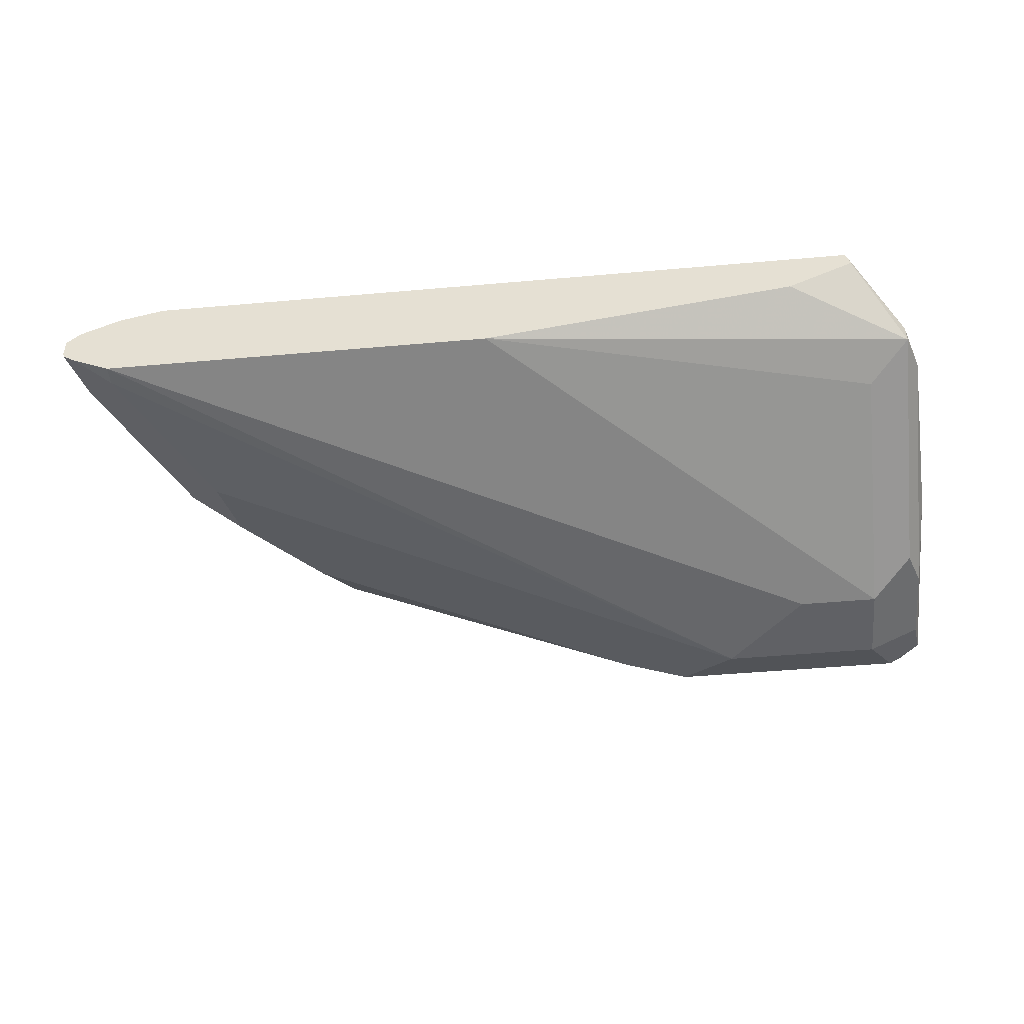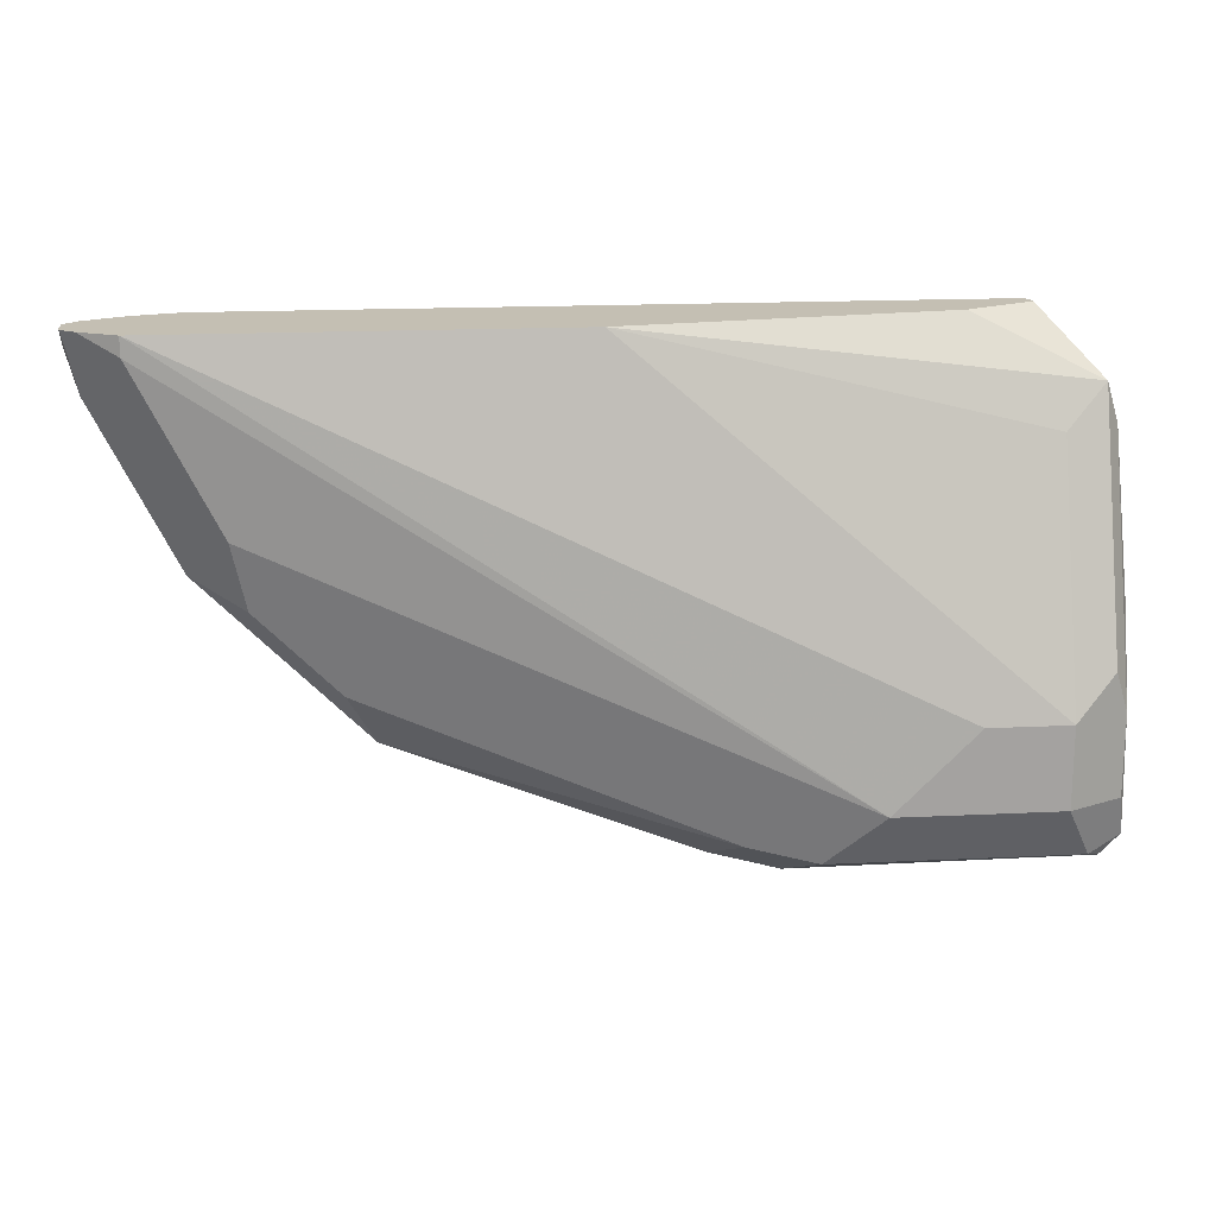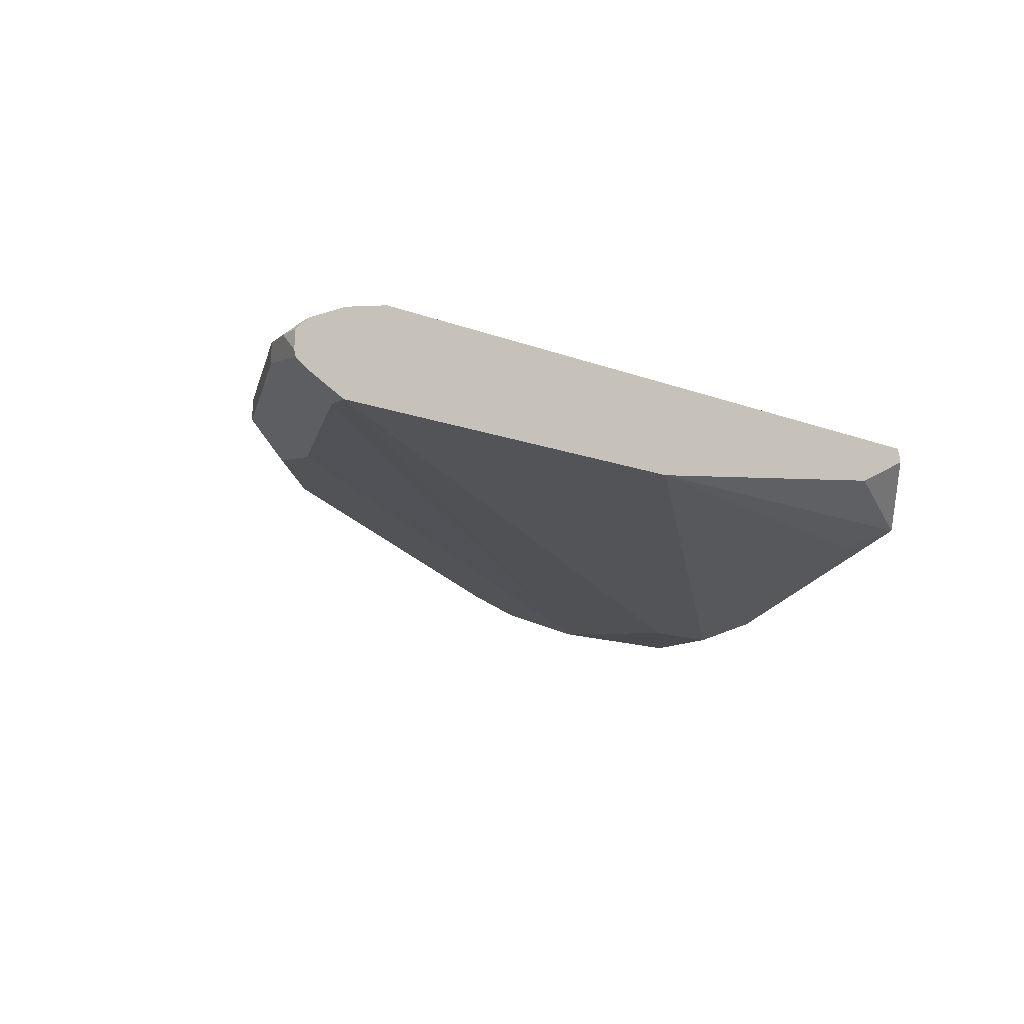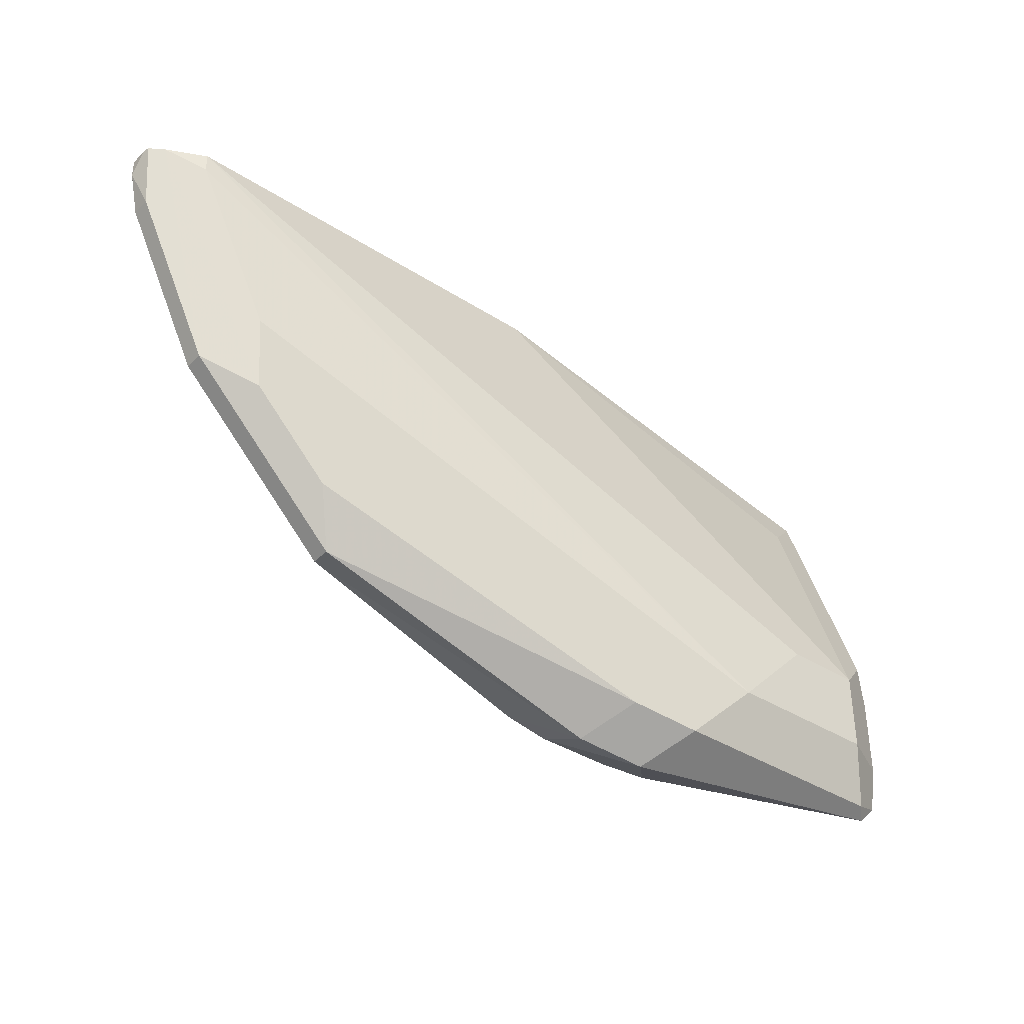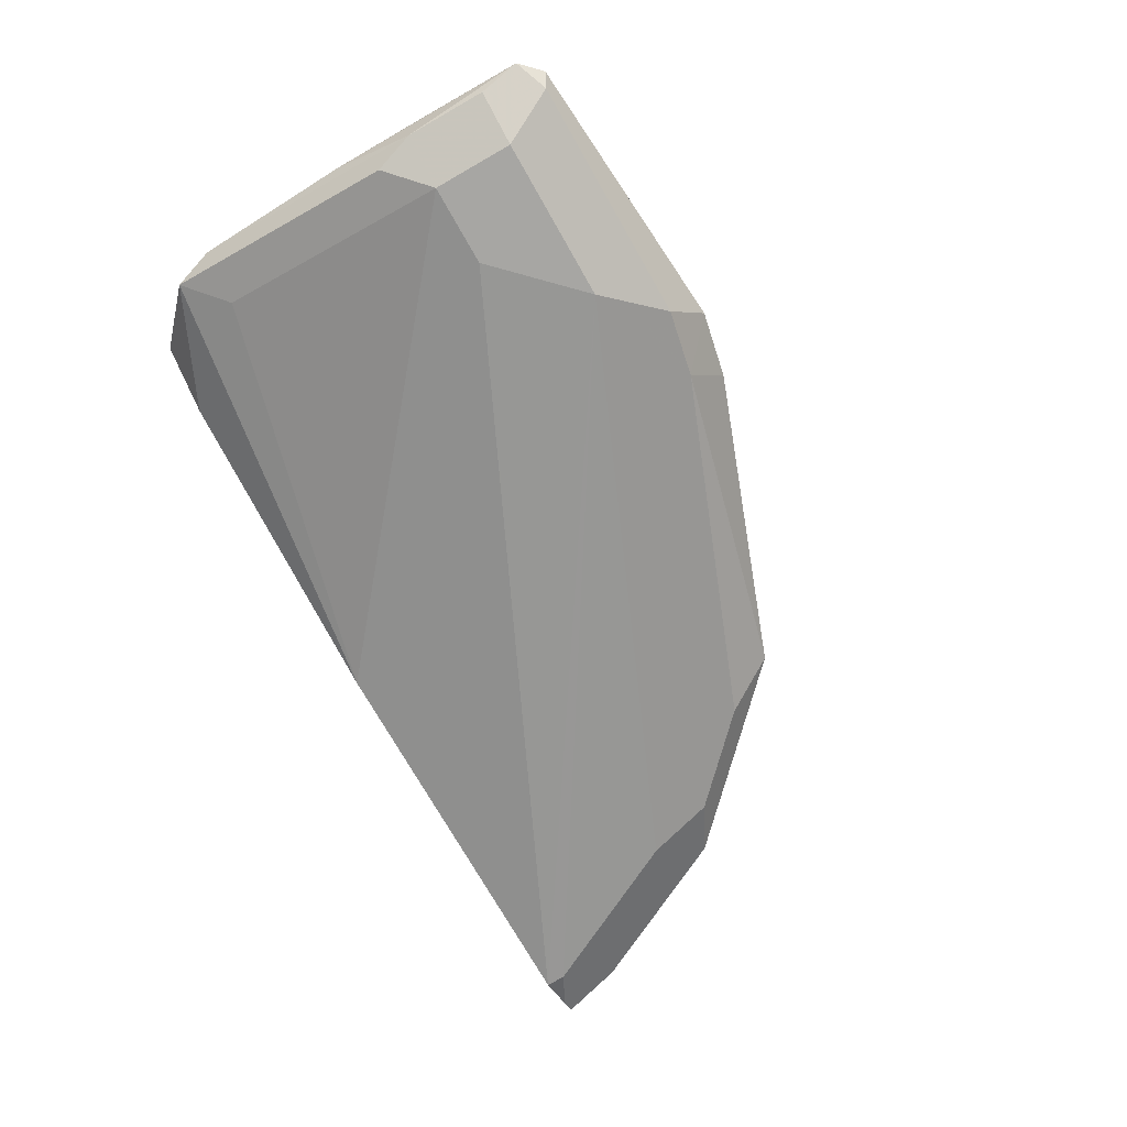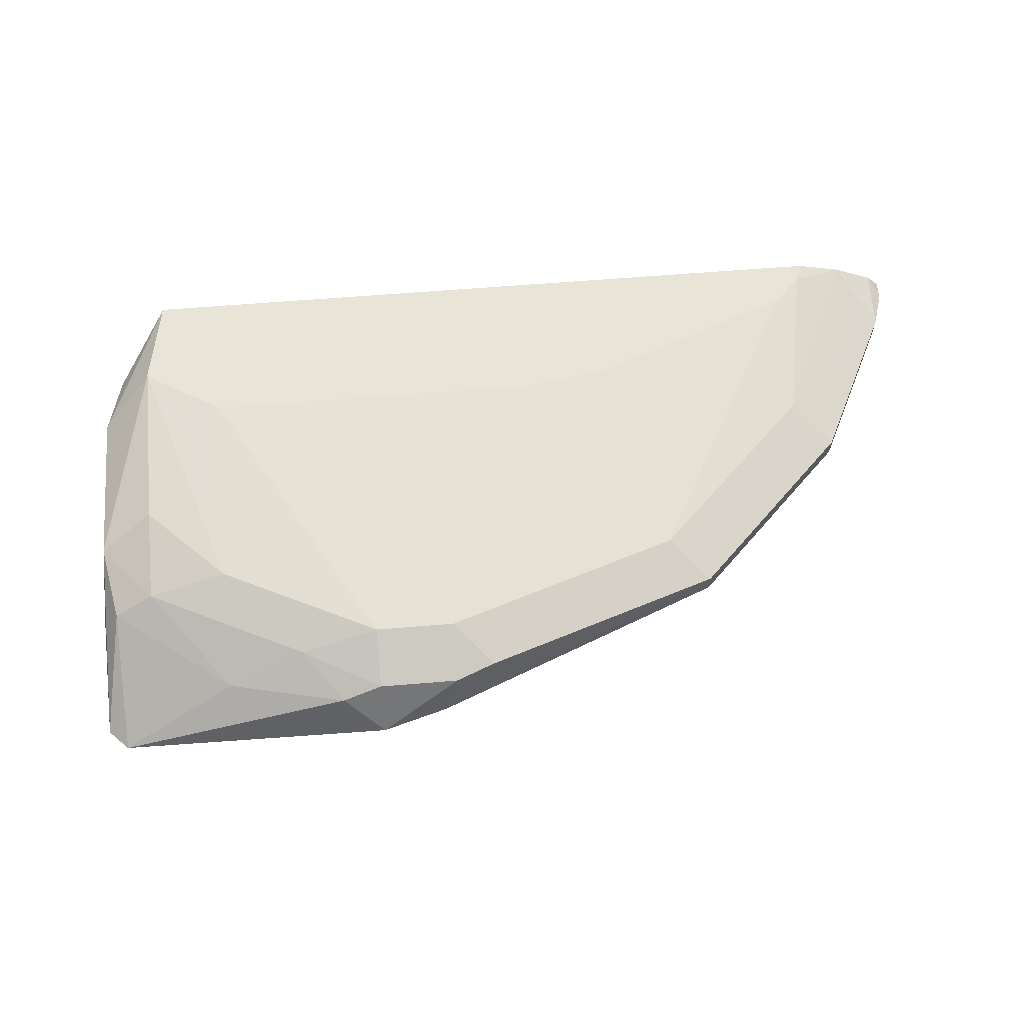
<metadata>
{"format":"obj","ext":"obj","renderer":"f3d","projection":"perspective","resolution":1024,"background":"white","views":[{"elev":-48.7,"azim":5.6,"up":"+Y"},{"elev":17.7,"azim":-5.4,"up":"+Z"},{"elev":-14.1,"azim":-39.9,"up":"+Y"},{"elev":-37.8,"azim":-39.2,"up":"+Z"},{"elev":-74.2,"azim":119.7,"up":"+Y"},{"elev":60.2,"azim":175.1,"up":"+Y"}]}
</metadata>
<code>
v 0.189 0.168 -0.378
v 0.1995 0.1785 -0.3727
v 0.2625 0.1575 -0.3727
v 0.196 0.154 -0.3709
v 0.1785 0.1575 -0.3675
v 0.1715 0.1715 -0.3744
v 0.168 0.182 -0.3709
v 0.189 0.182 -0.3709
v 0.21 0.1837 -0.3596
v 0.231 0.175 -0.364
v 0.2625 0.1785 -0.3412
v 0.2677 0.1575 -0.3675
v 0.259 0.154 -0.3709
v 0.21 0.147 -0.357
v 0.0665 0.1715 -0.3115
v 0.08751 0.1715 -0.3325
v 0.0945 0.1785 -0.3465
v 0.0945 0.1837 -0.3465
v 0.1575 0.1837 -0.3675
v 0.189 0.189 -0.357
v 0.231 0.189 -0.336
v 0.252 0.1837 -0.3386
v 0.266 0.182 -0.322
v 0.2677 0.168 -0.3386
v 0.2677 0.1654 -0.315
v 0.266 0.154 -0.336
v 0.266 0.154 -0.357
v 0.252 0.147 -0.357
v 0.231 0.147 -0.336
v 0.04201 0.168 -0.247
v 0.04201 0.168 -0.252
v 0.06301 0.168 -0.294
v 0.0455 0.1715 -0.2695
v 0.03206 0.173 -0.247
v 0.0525 0.1785 -0.3045
v 0.0525 0.1837 -0.3045
v 0.105 0.189 -0.336
v 0.168 0.189 -0.357
v 0.231 0.1941 -0.2838
v 0.252 0.1941 -0.2711
v 0.252 0.189 -0.315
v 0.266 0.182 -0.28
v 0.2521 0.1941 -0.2705
v 0.266 0.175 -0.273
v 0.2625 0.1732 -0.2625
v 0.2625 0.1522 -0.3255
v 0.252 0.147 -0.336
v 0.147 0.168 -0.247
v 0.02842 0.1754 -0.247
v 0.03152 0.1785 -0.2625
v 0.03152 0.1837 -0.2625
v 0.04201 0.1908 -0.247
v 0.06301 0.189 -0.294
v 0.1186 0.1941 -0.2804
v 0.05928 0.1941 -0.2557
v 0.06301 0.1941 -0.2594
v 0.1412 0.1941 -0.2838
v 0.2625 0.1785 -0.2625
v 0.2478 0.1941 -0.247
v 0.252 0.168 -0.273
v 0.2488 0.1899 -0.247
v 0.231 0.181 -0.247
v 0.02802 0.177 -0.247
v 0.02802 0.182 -0.252
v 0.03133 0.1855 -0.247
v 0.03314 0.1864 -0.247
v 0.0539 0.1941 -0.247
v 0.05557 0.1941 -0.252
v 0.2484 0.1919 -0.247
v 0.02802 0.182 -0.247
v 0.0307 0.1848 -0.247
f 30 34 31
f 34 49 50
f 30 49 34
f 31 34 33
f 30 63 49
f 34 50 35
f 36 52 53
f 35 51 36
f 36 51 52
f 37 54 38
f 37 55 56
f 30 70 63
f 37 53 55
f 35 50 51
f 30 71 70
f 26 44 45
f 30 66 65
f 26 45 46
f 37 56 54
f 26 46 47
f 26 47 28
f 26 28 27
f 29 47 48
f 30 65 71
f 29 48 30
f 30 62 61
f 30 61 69
f 30 69 59
f 30 59 67
f 30 67 52
f 30 52 66
f 30 48 62
f 38 54 57
f 51 66 52
f 39 54 56
f 49 63 64
f 49 64 50
f 50 64 51
f 51 64 65
f 51 65 66
f 52 67 68
f 47 60 48
f 52 68 53
f 58 59 69
f 58 69 61
f 63 70 64
f 64 70 71
f 64 71 65
f 25 44 26
f 53 68 55
f 39 57 54
f 45 48 60
f 45 61 62
f 39 56 55
f 39 55 68
f 39 68 67
f 39 67 59
f 39 59 43
f 39 43 40
f 45 62 48
f 40 43 41
f 42 43 59
f 42 59 58
f 44 58 45
f 45 60 47
f 45 47 46
f 45 58 61
f 42 58 44
f 25 42 44
f 14 47 29
f 23 43 42
f 10 22 11
f 9 22 10
f 9 21 22
f 9 20 21
f 8 19 20
f 8 20 9
f 7 19 8
f 6 19 7
f 6 18 19
f 6 17 18
f 5 17 6
f 5 16 17
f 5 15 16
f 5 14 15
f 4 28 14
f 4 13 28
f 4 14 5
f 1 2 3
f 1 3 4
f 1 4 5
f 1 5 6
f 1 6 7
f 1 7 2
f 11 22 23
f 2 7 8
f 2 9 10
f 24 42 25
f 3 10 11
f 3 11 12
f 3 12 13
f 3 13 4
f 2 8 9
f 11 23 12
f 2 10 3
f 12 24 25
f 18 36 53
f 18 53 37
f 18 37 19
f 19 37 38
f 19 38 20
f 20 39 21
f 17 36 18
f 20 38 57
f 21 39 40
f 21 41 22
f 22 41 23
f 23 42 24
f 23 41 43
f 12 23 24
f 20 57 39
f 17 35 36
f 21 40 41
f 15 35 17
f 12 25 26
f 15 17 16
f 12 26 27
f 12 27 28
f 14 28 47
f 14 29 30
f 12 28 13
f 14 31 32
f 15 34 35
f 14 32 15
f 15 32 31
f 15 31 33
f 14 30 31
f 15 33 34

</code>
